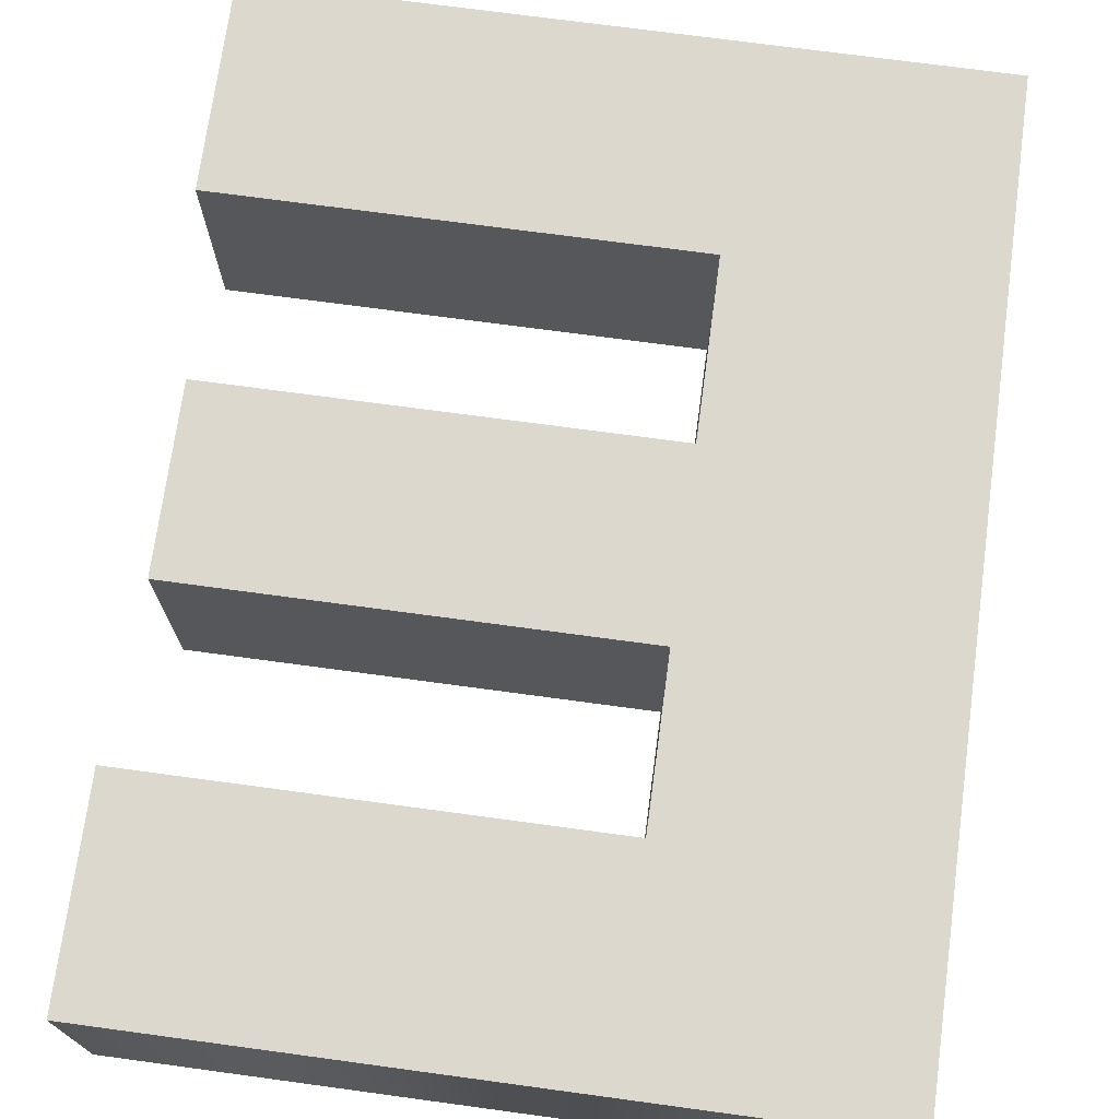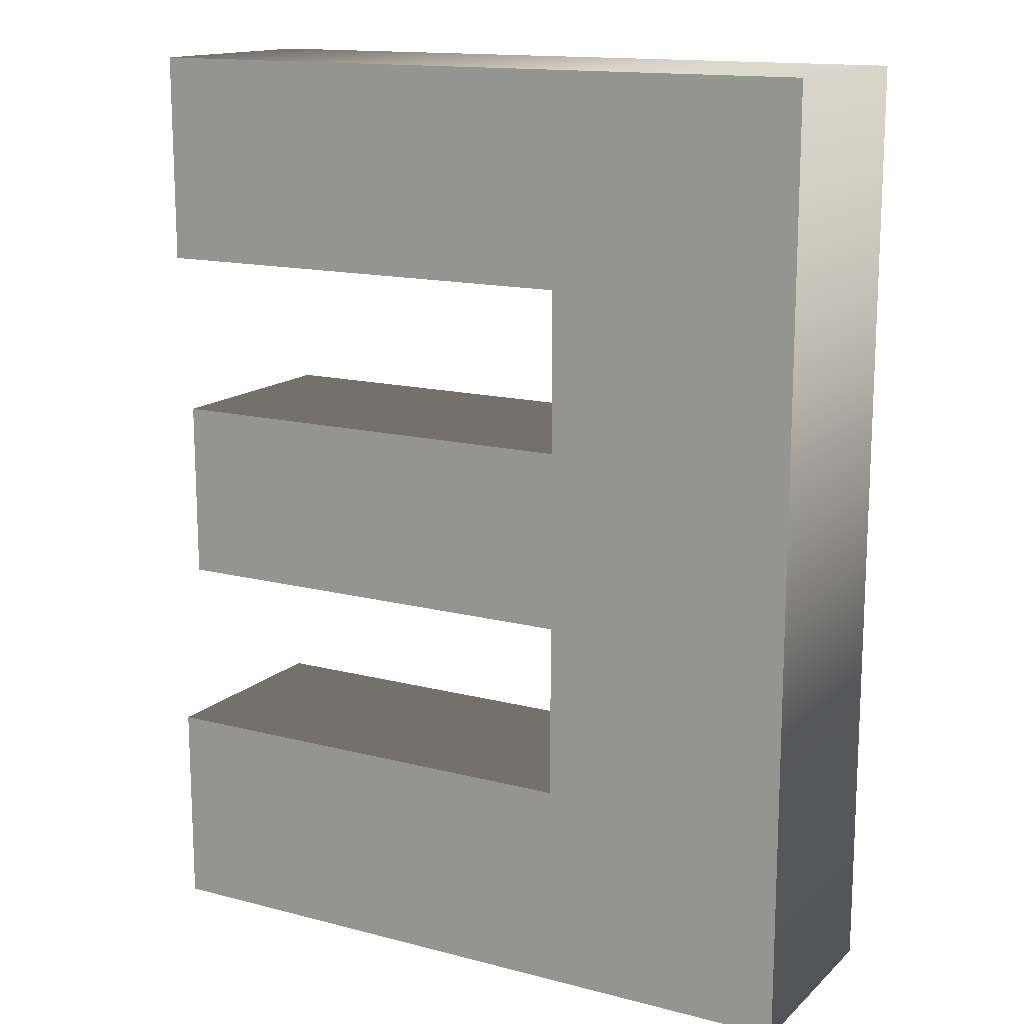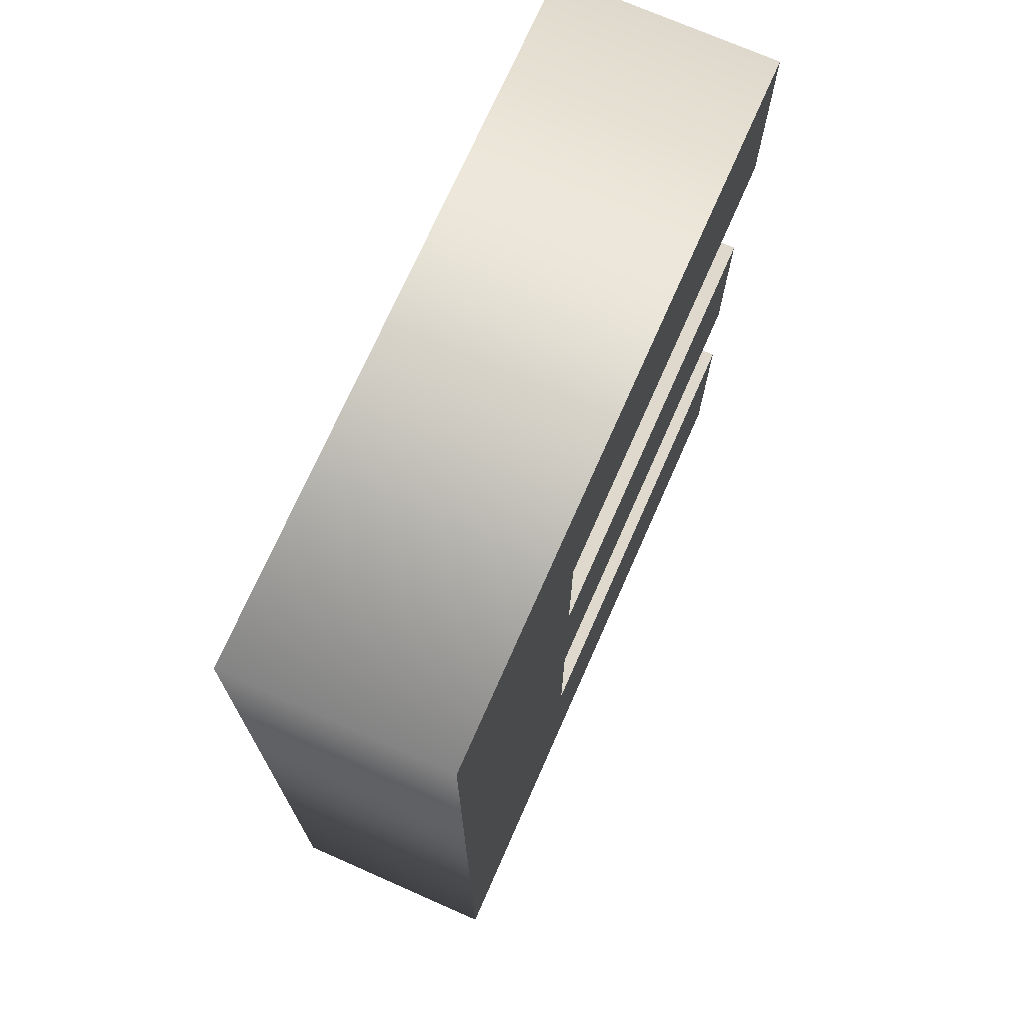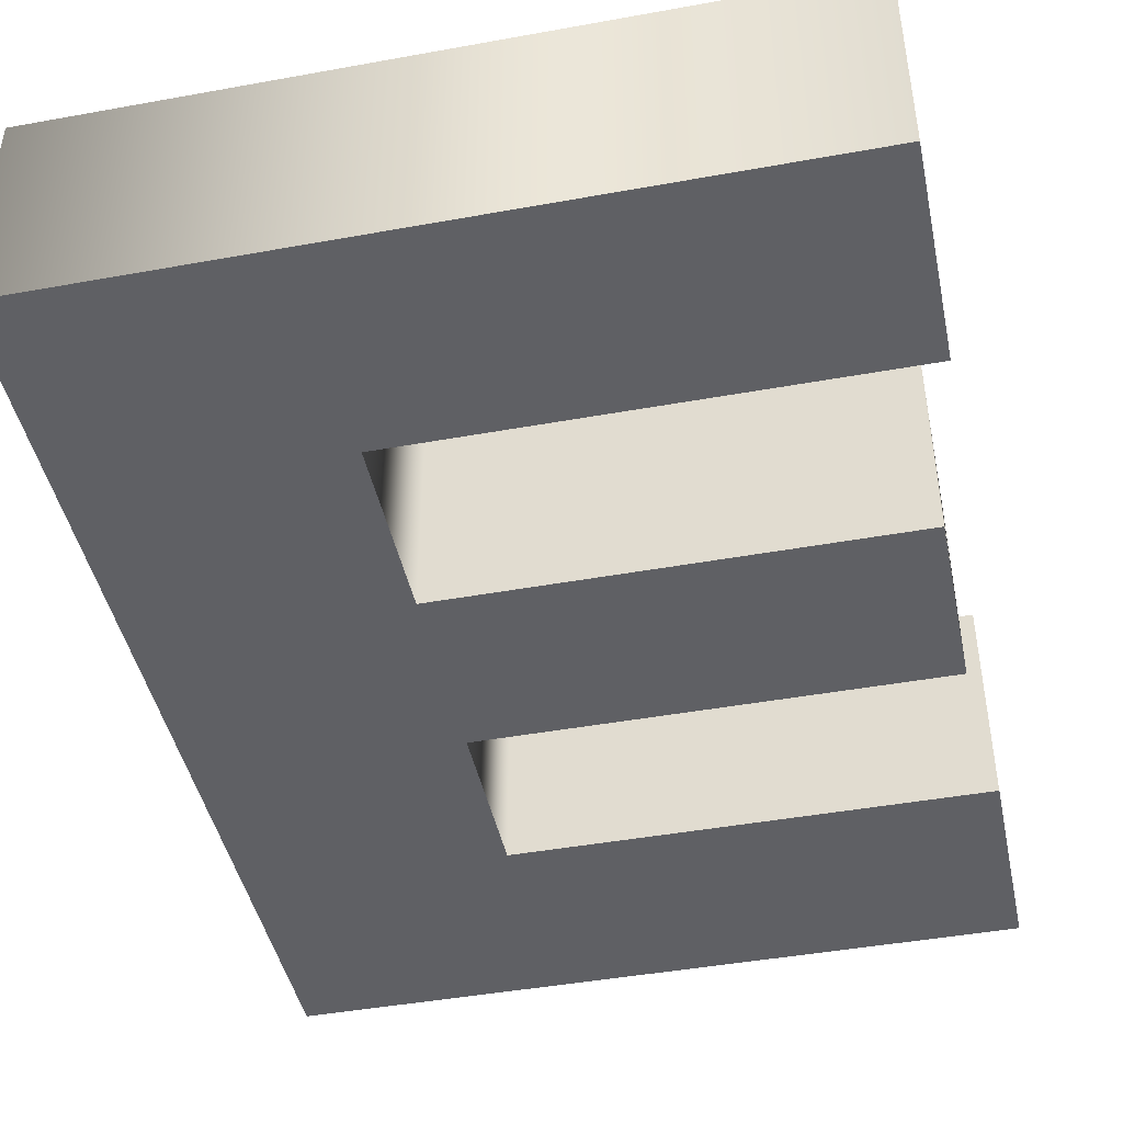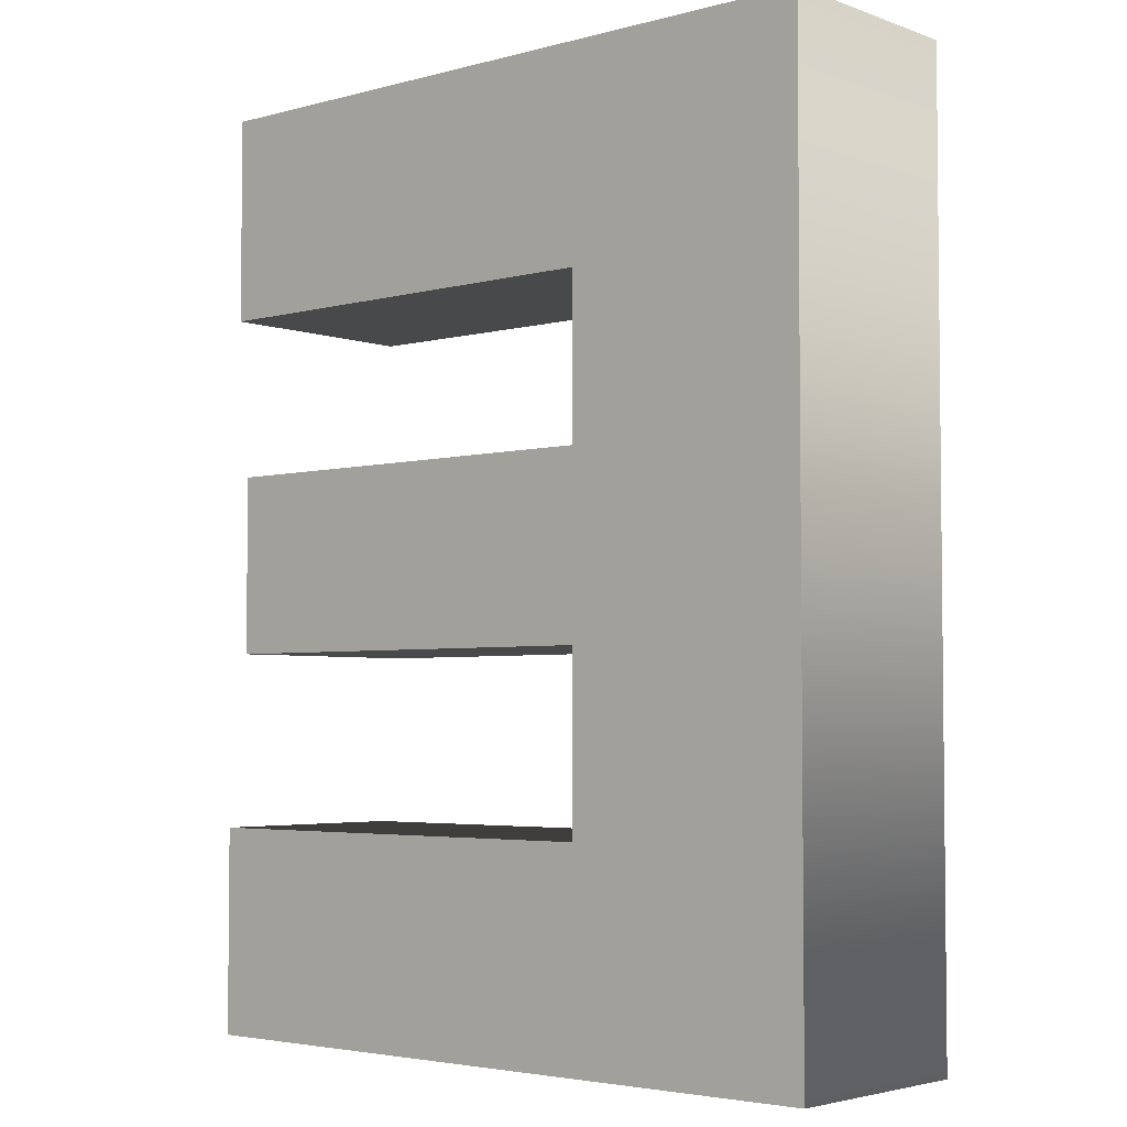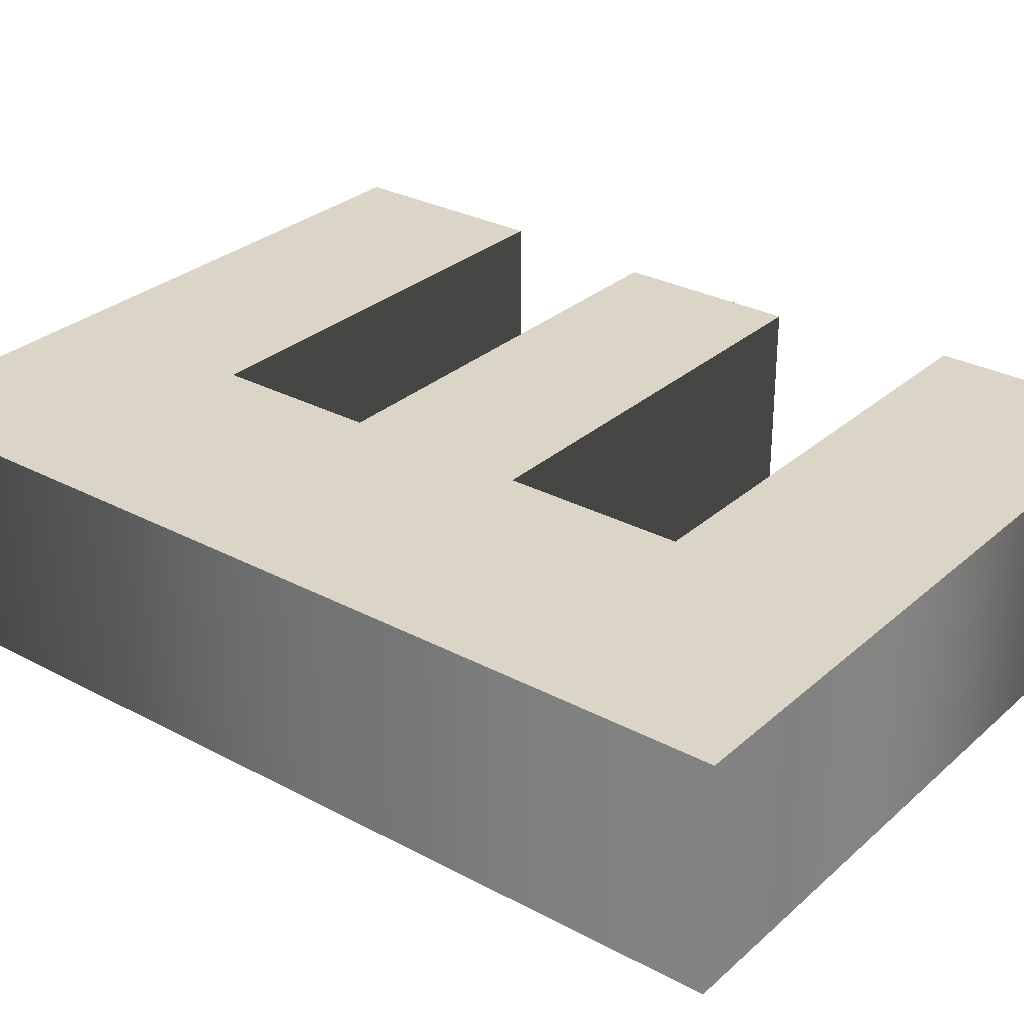
<metadata>
{"format":"obj","ext":"obj","renderer":"f3d","projection":"perspective","resolution":1024,"background":"white","views":[{"elev":72.3,"azim":-172.3,"up":"+Z"},{"elev":14.7,"azim":-150.7,"up":"+Y"},{"elev":72.4,"azim":-66.2,"up":"+Y"},{"elev":-44.6,"azim":11.9,"up":"+Z"},{"elev":-3.8,"azim":-138.9,"up":"+Y"},{"elev":29.5,"azim":-51.9,"up":"+Z"}]}
</metadata>
<code>
o Text_Mesh
v 0.2361 -0 0.07
v -0.2236 -0 0.07
v -0.2236 0.6036 0.07
v 0.2296 0.6036 0.07
v 0.2296 0.469 0.07
v -0.06182 0.469 0.07
v -0.06182 0.3644 0.07
v 0.2211 0.3644 0.07
v 0.2211 0.2481 0.07
v -0.06182 0.2481 0.07
v -0.06182 0.1346 0.07
v 0.2361 0.1346 0.07
v 0.2361 0 -0.07
v -0.2236 0 -0.07
v -0.2236 0.6036 -0.07
v 0.2296 0.6036 -0.07
v 0.2296 0.469 -0.07
v -0.06182 0.469 -0.07
v -0.06182 0.3644 -0.07
v 0.2211 0.3644 -0.07
v 0.2211 0.2481 -0.07
v -0.06182 0.2481 -0.07
v -0.06182 0.1346 -0.07
v 0.2361 0.1346 -0.07
v 0.2361 0 -0.07
v 0.2361 -0 0.07
v -0.2236 0 -0.07
v -0.2236 -0 0.07
v -0.2236 0.6036 -0.07
v -0.2236 0.6036 0.07
v 0.2296 0.6036 -0.07
v 0.2296 0.6036 0.07
v 0.2296 0.469 -0.07
v 0.2296 0.469 0.07
v -0.06182 0.469 -0.07
v -0.06182 0.469 0.07
v -0.06182 0.3644 -0.07
v -0.06182 0.3644 0.07
v 0.2211 0.3644 -0.07
v 0.2211 0.3644 0.07
v 0.2211 0.2481 -0.07
v 0.2211 0.2481 0.07
v -0.06182 0.2481 -0.07
v -0.06182 0.2481 0.07
v -0.06182 0.1346 -0.07
v -0.06182 0.1346 0.07
v 0.2361 0.1346 -0.07
v 0.2361 0.1346 0.07
f 2 6 3
f 6 4 3
f 6 5 4
f 2 7 6
f 2 10 7
f 10 8 7
f 10 9 8
f 2 11 10
f 2 12 11
f 2 1 12
f 18 14 15
f 16 18 15
f 17 18 16
f 19 14 18
f 22 14 19
f 20 22 19
f 21 22 20
f 23 14 22
f 24 14 23
f 13 14 24
f 26 28 27 25
f 28 30 29 27
f 30 32 31 29
f 32 34 33 31
f 34 36 35 33
f 36 38 37 35
f 38 40 39 37
f 40 42 41 39
f 42 44 43 41
f 44 46 45 43
f 46 48 47 45
f 48 26 25 47

</code>
